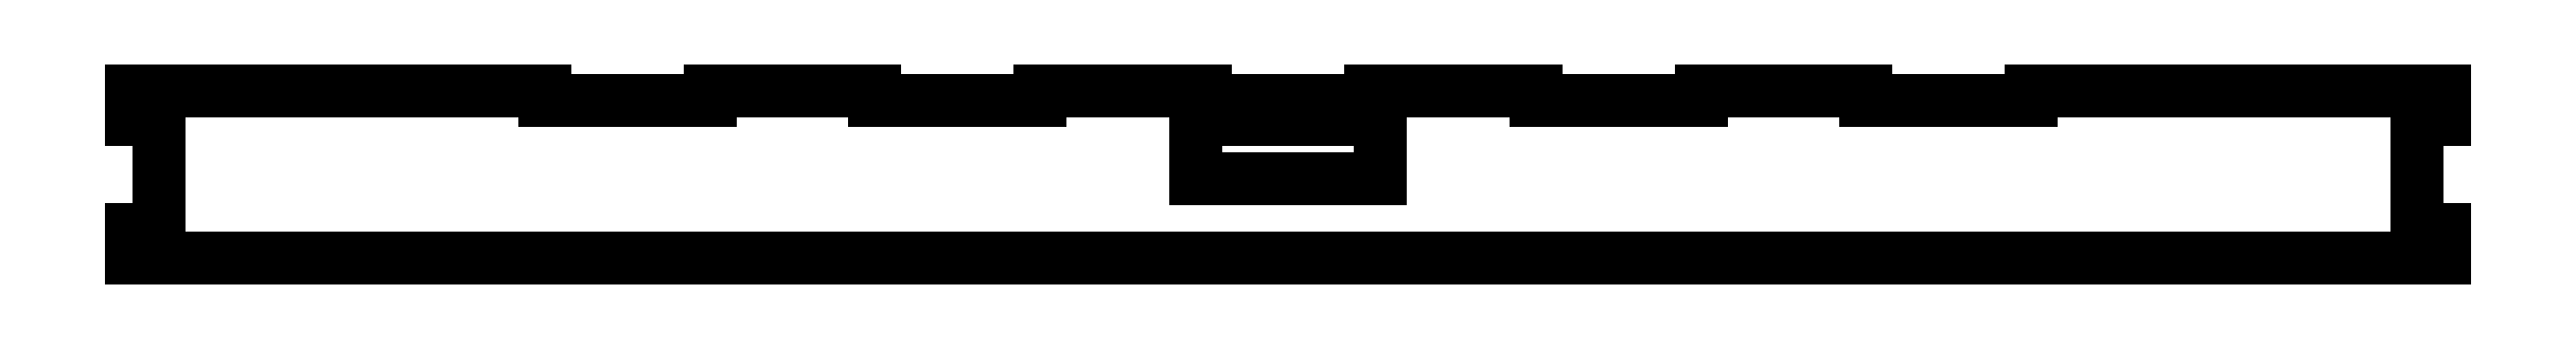
<metadata>
{"format":"dxf","ext":"dxf","renderer":"ezdxf+matplotlib","layout":"modelspace","background":"white","min_lineweight":24,"dpi":150}
</metadata>
<code>
0
SECTION
2
ENTITIES
0
LINE
8
0
10
125
20
93
30
0
11
122
21
93
31
0
0
LINE
8
0
10
122
20
93
30
0
11
122
21
105
31
0
0
LINE
8
0
10
122
20
105
30
0
11
125
21
105
31
0
0
LINE
8
0
10
125
20
105
30
0
11
125
21
108
31
0
0
LINE
8
0
10
125
20
108
30
0
11
80.36
21
108
31
0
0
LINE
8
0
10
80.36
20
108
30
0
11
80.36
21
107
31
0
0
LINE
8
0
10
62.5
20
107
30
0
11
62.5
21
108
31
0
0
LINE
8
0
10
62.5
20
108
30
0
11
44.64
21
108
31
0
0
LINE
8
0
10
44.64
20
108
30
0
11
44.64
21
107
31
0
0
LINE
8
0
10
26.79
20
107
30
0
11
26.79
21
108
31
0
0
LINE
8
0
10
26.79
20
108
30
0
11
8.929
21
108
31
0
0
LINE
8
0
10
8.929
20
108
30
0
11
8.929
21
107
31
0
0
LINE
8
0
10
10
20
105
30
0
11
10
21
98.5
31
0
0
LINE
8
0
10
10
20
98.5
30
0
11
-10
21
98.5
31
0
0
LINE
8
0
10
-10
20
98.5
30
0
11
-10
21
105
31
0
0
LINE
8
0
10
-10
20
105
30
0
11
10
21
105
31
0
0
LINE
8
0
10
-8.929
20
107
30
0
11
-8.929
21
108
31
0
0
LINE
8
0
10
-8.929
20
108
30
0
11
-26.79
21
108
31
0
0
LINE
8
0
10
-26.79
20
108
30
0
11
-26.79
21
107
31
0
0
LINE
8
0
10
-44.64
20
107
30
0
11
-44.64
21
108
31
0
0
LINE
8
0
10
-44.64
20
108
30
0
11
-62.5
21
108
31
0
0
LINE
8
0
10
-62.5
20
108
30
0
11
-62.5
21
107
31
0
0
LINE
8
0
10
-80.36
20
107
30
0
11
-80.36
21
108
31
0
0
LINE
8
0
10
-80.36
20
108
30
0
11
-125
21
108
31
0
0
LINE
8
0
10
-125
20
108
30
0
11
-125
21
105
31
0
0
LINE
8
0
10
-125
20
105
30
0
11
-122
21
105
31
0
0
LINE
8
0
10
-122
20
105
30
0
11
-122
21
93
31
0
0
LINE
8
0
10
-122
20
93
30
0
11
-125
21
93
31
0
0
LINE
8
0
10
-125
20
93
30
0
11
-125
21
90
31
0
0
LINE
8
0
10
-125
20
90
30
0
11
125
21
90
31
0
0
LINE
8
0
10
125
20
90
30
0
11
125
21
93
31
0
0
LINE
8
0
10
80.36
20
107
30
0
11
62.5
21
107
31
0
0
LINE
8
0
10
44.64
20
107
30
0
11
26.79
21
107
31
0
0
LINE
8
0
10
8.929
20
107
30
0
11
-8.929
21
107
31
0
0
LINE
8
0
10
-26.79
20
107
30
0
11
-44.64
21
107
31
0
0
LINE
8
0
10
-62.5
20
107
30
0
11
-80.36
21
107
31
0
0
ENDSEC
0
EOF

</code>
